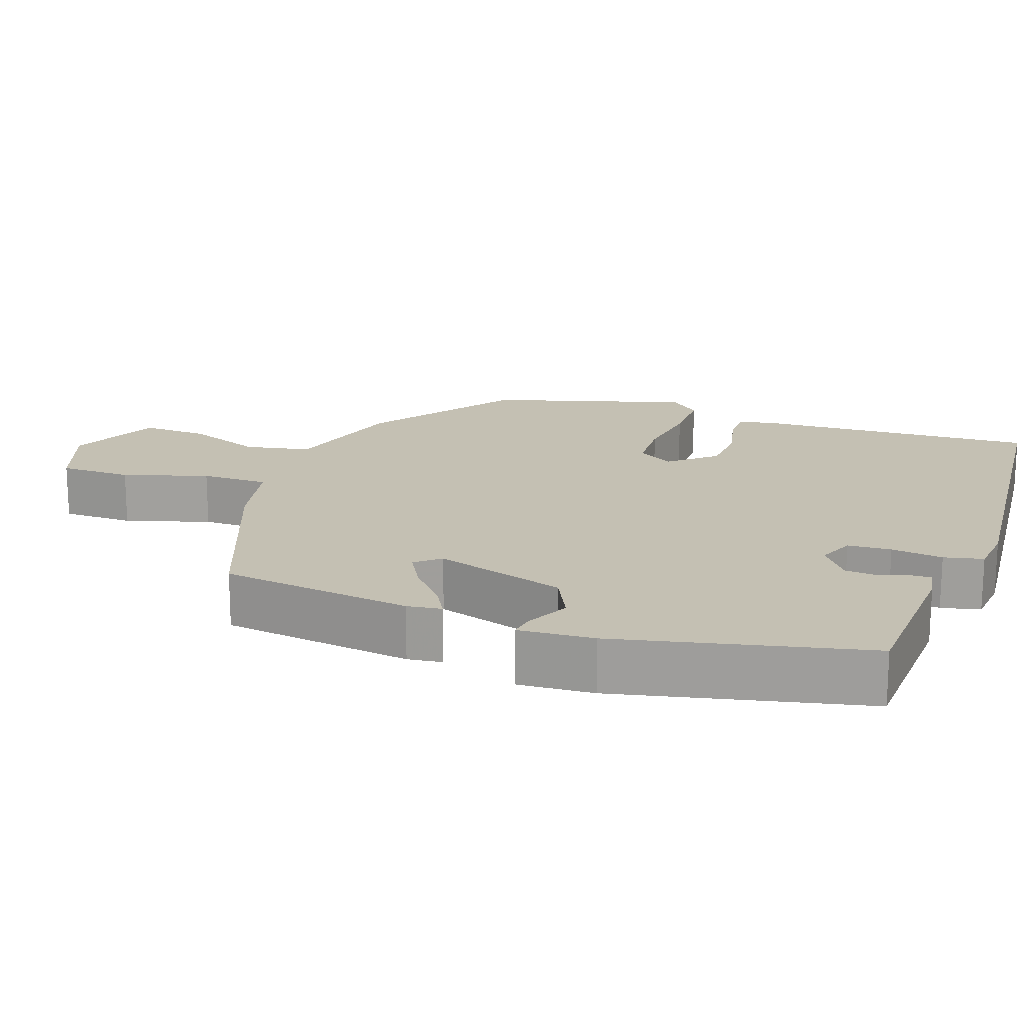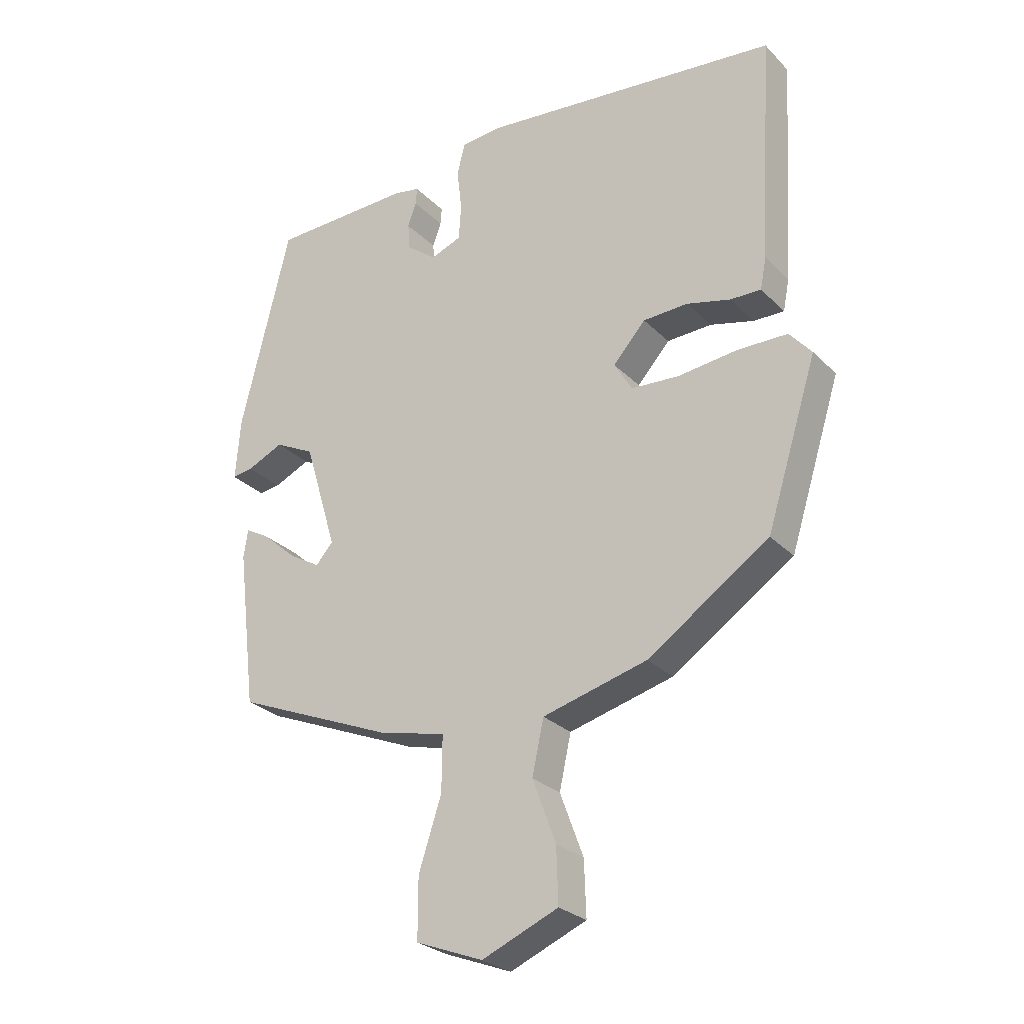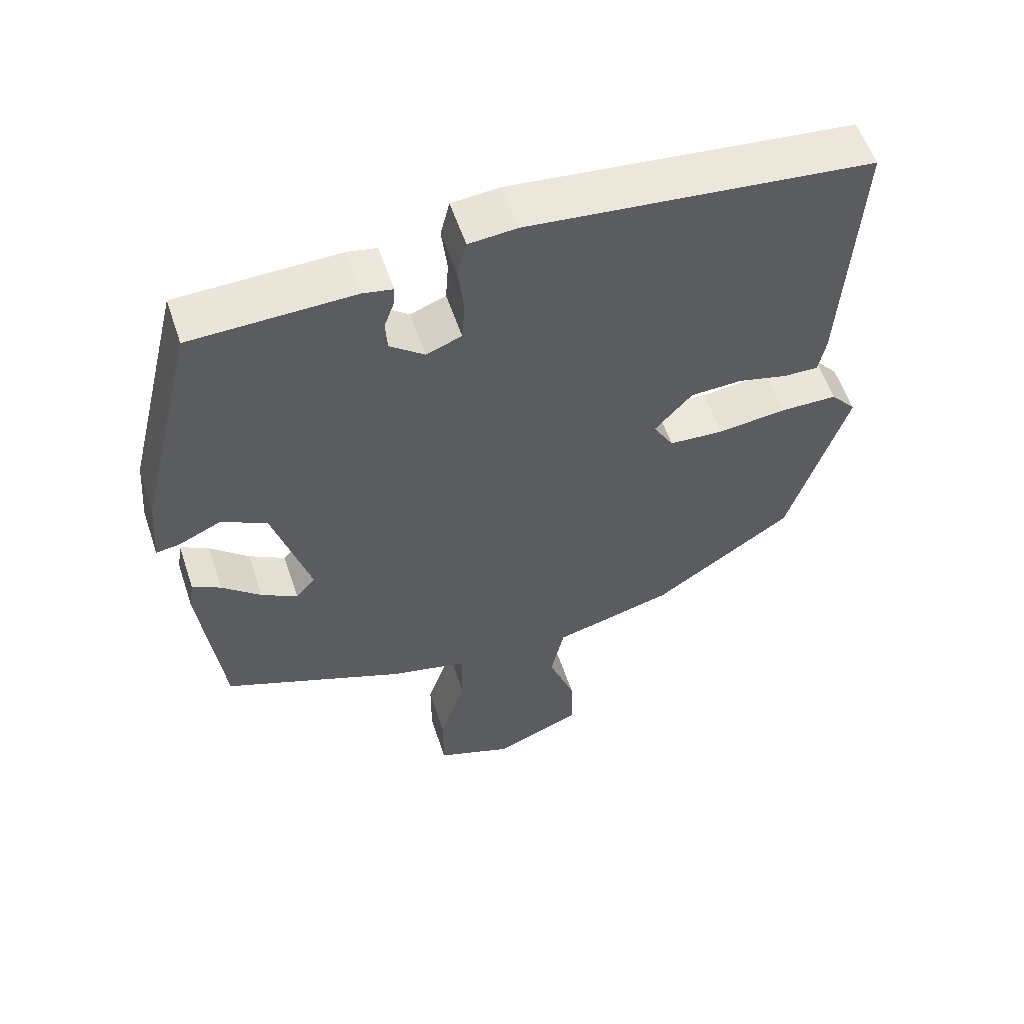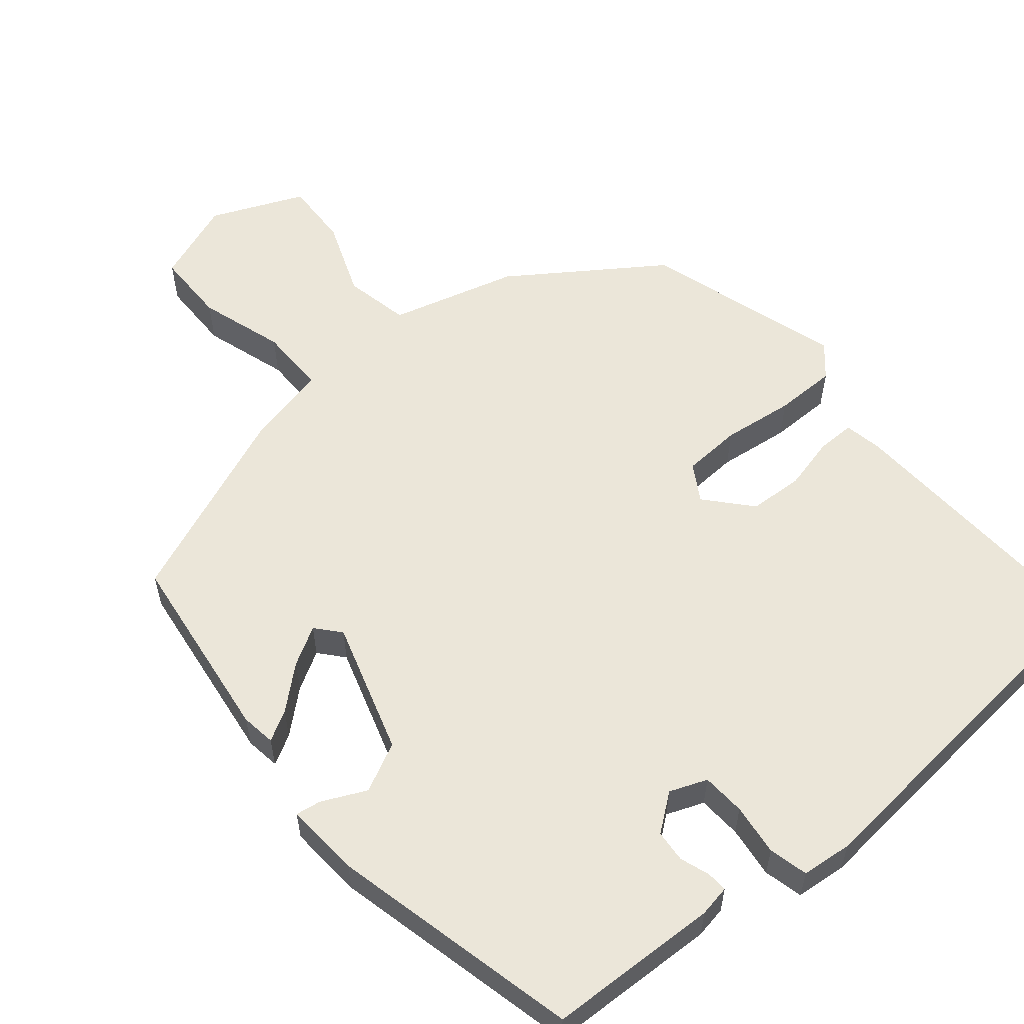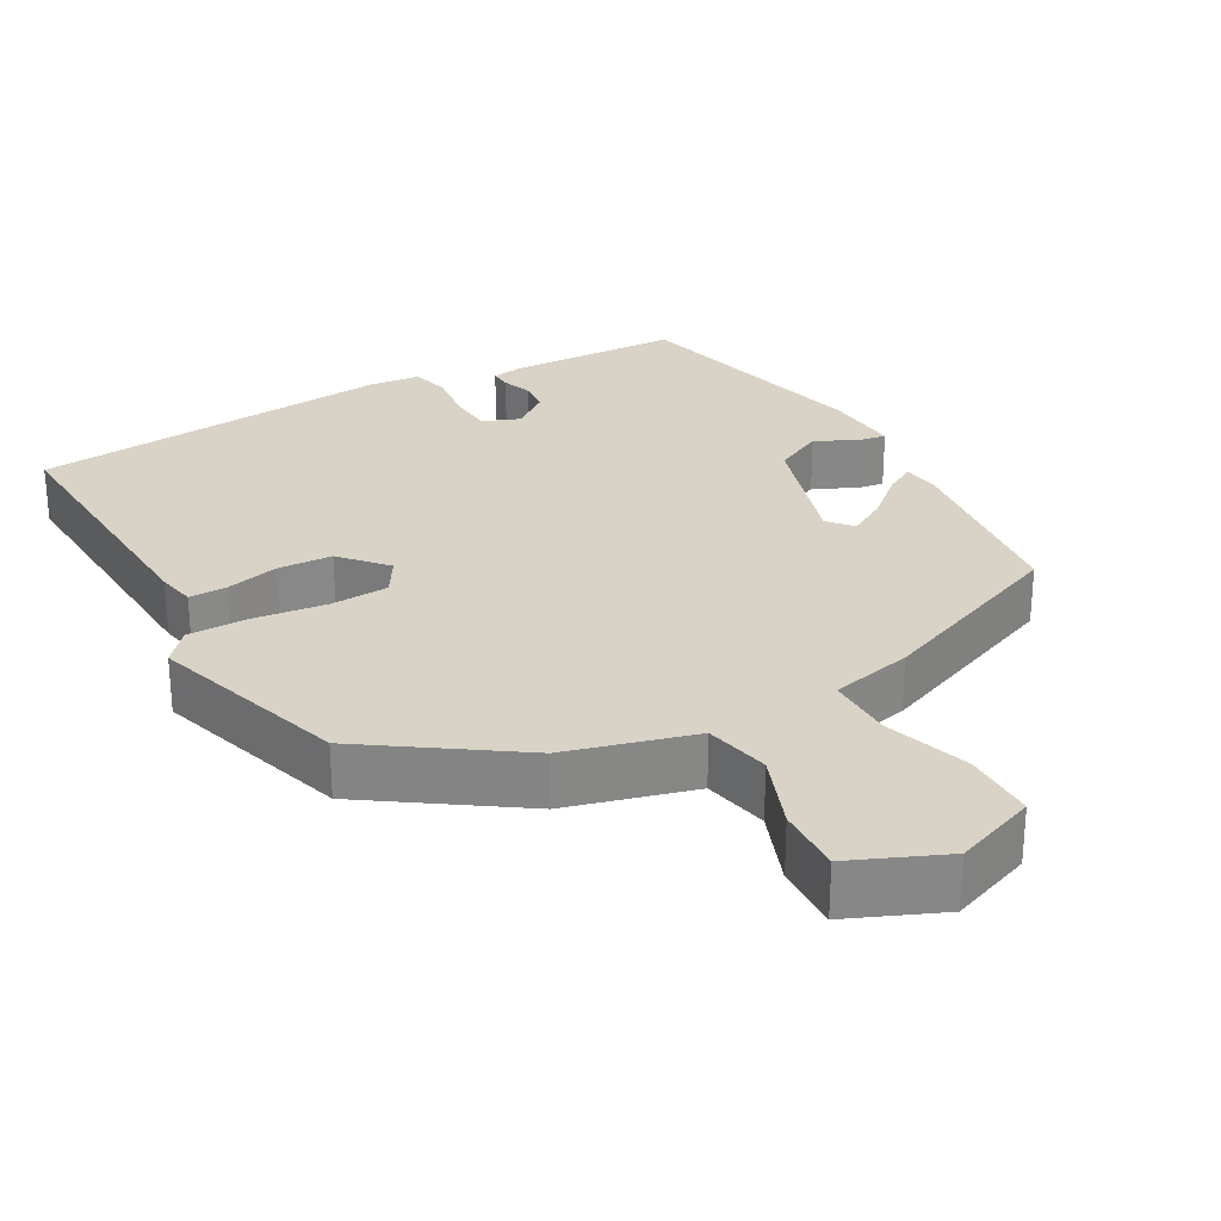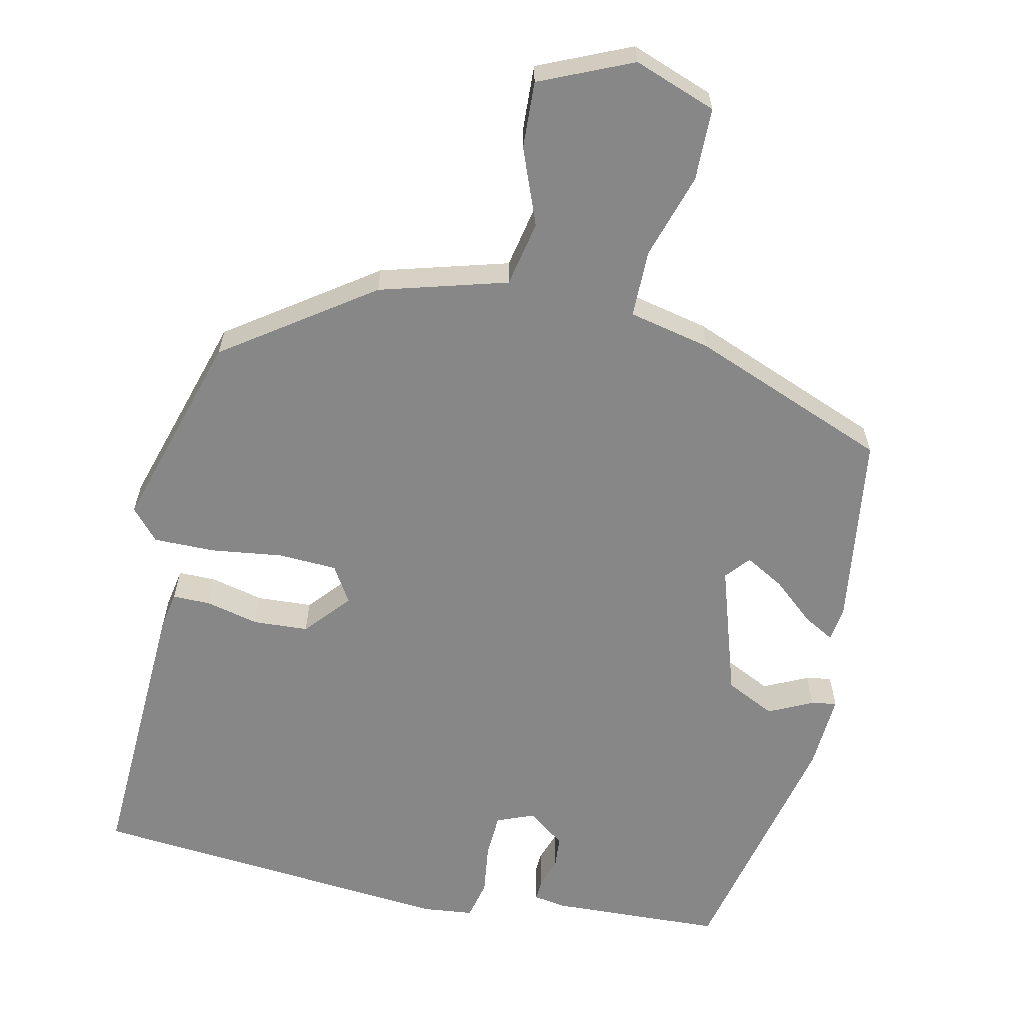
<metadata>
{"format":"obj","ext":"obj","renderer":"f3d","projection":"perspective","resolution":1024,"background":"white","views":[{"elev":18.0,"azim":-69.5,"up":"+Y"},{"elev":-27.1,"azim":34.0,"up":"+Z"},{"elev":56.6,"azim":-18.4,"up":"+Z"},{"elev":57.5,"azim":-39.3,"up":"+Y"},{"elev":27.8,"azim":151.1,"up":"+Y"},{"elev":-62.4,"azim":168.6,"up":"+Y"}]}
</metadata>
<code>
v 0.45 0.07 -0.318
v 0.253 0.07 -0.451
v 0.083 0.07 -0.496
v 0.064 0.07 -0.583
v 0.102 0.07 -0.685
v 0.105 0.07 -0.774
v -0.019 0.07 -0.826
v -0.128 0.07 -0.784
v -0.128 0.07 -0.687
v -0.091 0.07 -0.574
v -0.09 0.07 -0.484
v -0.199 0.07 -0.458
v -0.459 0.07 -0.35
v -0.49 0.07 -0.092
v -0.483 0.07 -0.046
v -0.443 0.07 -0.069
v -0.388 0.07 -0.118
v -0.337 0.07 -0.148
v -0.309 0.07 -0.116
v -0.362 0.07 0.061
v -0.427 0.07 0.094
v -0.486 0.07 0.067
v -0.52 0.07 0.062
v -0.512 0.07 0.163
v -0.431 0.07 0.495
v -0.201 0.07 0.501
v -0.159 0.07 0.493
v -0.161 0.07 0.465
v -0.175 0.07 0.426
v -0.172 0.07 0.383
v -0.123 0.07 0.345
v -0.073 0.07 0.364
v -0.069 0.07 0.422
v -0.077 0.07 0.491
v -0.064 0.07 0.543
v 0.004 0.07 0.549
v 0.491 0.07 0.498
v 0.469 0.07 0.125
v 0.459 0.07 0.074
v 0.409 0.07 0.075
v 0.338 0.07 0.093
v 0.265 0.07 0.09
v 0.212 0.07 0.031
v 0.241 0.07 -0.018
v 0.319 0.07 -0.023
v 0.415 0.07 -0.012
v 0.497 0.07 -0.013
v 0.533 0.07 -0.055
v 0.45 0 -0.318
v 0.253 0 -0.451
v 0.083 0 -0.496
v 0.064 0 -0.583
v 0.102 0 -0.685
v 0.105 0 -0.774
v -0.019 0 -0.826
v -0.128 0 -0.784
v -0.128 0 -0.687
v -0.091 0 -0.574
v -0.09 0 -0.484
v -0.199 0 -0.458
v -0.459 0 -0.35
v -0.49 0 -0.092
v -0.483 0 -0.046
v -0.443 0 -0.069
v -0.388 0 -0.118
v -0.337 0 -0.148
v -0.309 0 -0.116
v -0.362 0 0.061
v -0.427 0 0.094
v -0.486 0 0.067
v -0.52 0 0.062
v -0.512 0 0.163
v -0.431 0 0.495
v -0.201 0 0.501
v -0.159 0 0.493
v -0.161 0 0.465
v -0.175 0 0.426
v -0.172 0 0.383
v -0.123 0 0.345
v -0.073 0 0.364
v -0.069 0 0.422
v -0.077 0 0.491
v -0.064 0 0.543
v 0.004 0 0.549
v 0.491 0 0.498
v 0.469 0 0.125
v 0.459 0 0.074
v 0.409 0 0.075
v 0.338 0 0.093
v 0.265 0 0.09
v 0.212 0 0.031
v 0.241 0 -0.018
v 0.319 0 -0.023
v 0.415 0 -0.012
v 0.497 0 -0.013
v 0.533 0 -0.055
f 45 46 47 48
f 44 45 48 1
f 38 39 40 41
f 38 41 42
f 37 38 42
f 36 37 42 43
f 33 34 35 36
f 32 33 36 43
f 26 27 28 29
f 26 29 30
f 25 26 30
f 24 25 30 31
f 21 22 23 24
f 20 21 24 31
f 14 15 16 17
f 14 17 18
f 11 12 13 14
f 11 14 18
f 7 8 9 10
f 7 10 11
f 4 5 6 7
f 3 4 7 11
f 44 1 2 3
f 19 20 31 32
f 19 32 43 44
f 18 19 44
f 3 11 18 44
f 96 95 94 93
f 49 96 93 92
f 89 88 87 86
f 90 89 86
f 90 86 85
f 91 90 85 84
f 84 83 82 81
f 91 84 81 80
f 77 76 75 74
f 78 77 74
f 78 74 73
f 79 78 73 72
f 72 71 70 69
f 79 72 69 68
f 65 64 63 62
f 66 65 62
f 62 61 60 59
f 66 62 59
f 58 57 56 55
f 59 58 55
f 55 54 53 52
f 59 55 52 51
f 51 50 49 92
f 80 79 68 67
f 92 91 80 67
f 92 67 66
f 92 66 59 51
f 1 49 50 2
f 2 50 51 3
f 3 51 52 4
f 4 52 53 5
f 5 53 54 6
f 6 54 55 7
f 7 55 56 8
f 8 56 57 9
f 9 57 58 10
f 10 58 59 11
f 11 59 60 12
f 12 60 61 13
f 13 61 62 14
f 14 62 63 15
f 15 63 64 16
f 16 64 65 17
f 17 65 66 18
f 18 66 67 19
f 19 67 68 20
f 20 68 69 21
f 21 69 70 22
f 22 70 71 23
f 23 71 72 24
f 24 72 73 25
f 25 73 74 26
f 26 74 75 27
f 27 75 76 28
f 28 76 77 29
f 29 77 78 30
f 30 78 79 31
f 31 79 80 32
f 32 80 81 33
f 33 81 82 34
f 34 82 83 35
f 35 83 84 36
f 36 84 85 37
f 37 85 86 38
f 38 86 87 39
f 39 87 88 40
f 40 88 89 41
f 41 89 90 42
f 42 90 91 43
f 43 91 92 44
f 44 92 93 45
f 45 93 94 46
f 46 94 95 47
f 47 95 96 48
f 48 96 49 1

</code>
